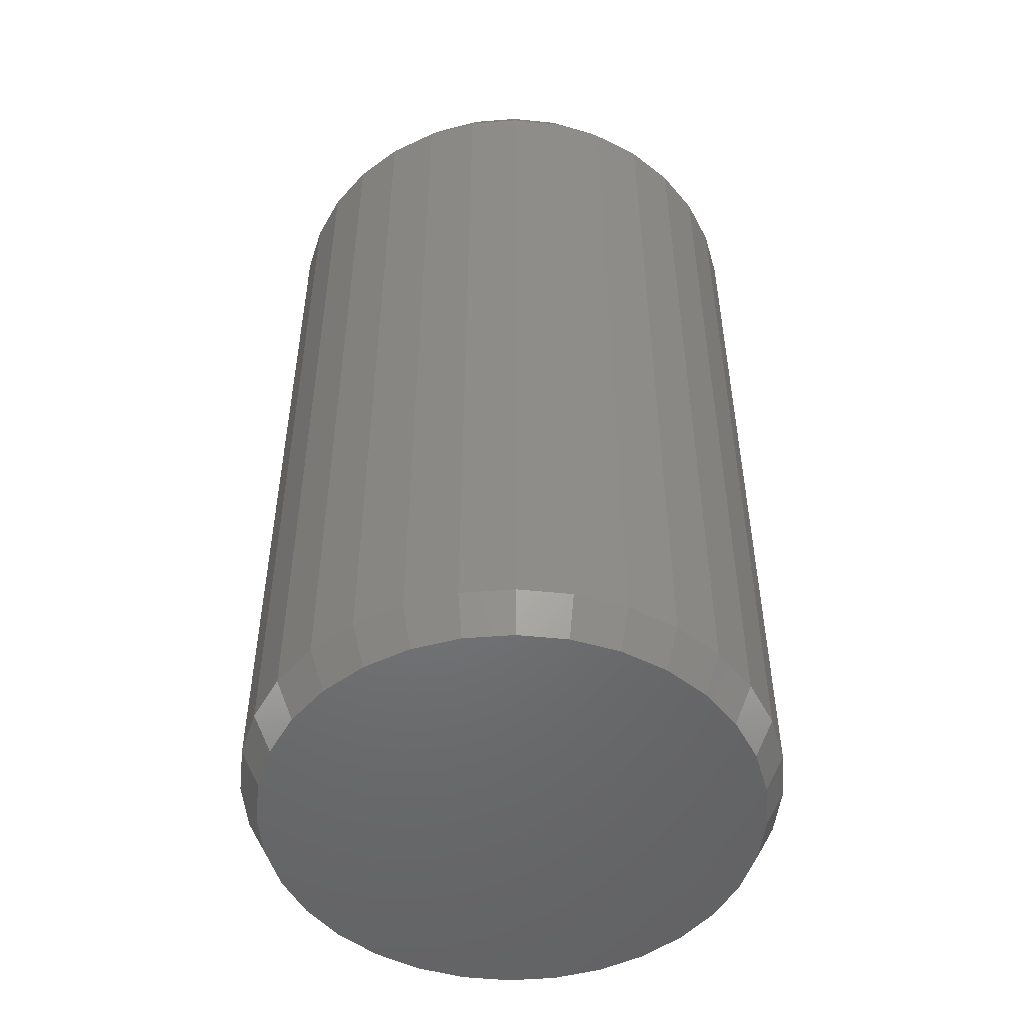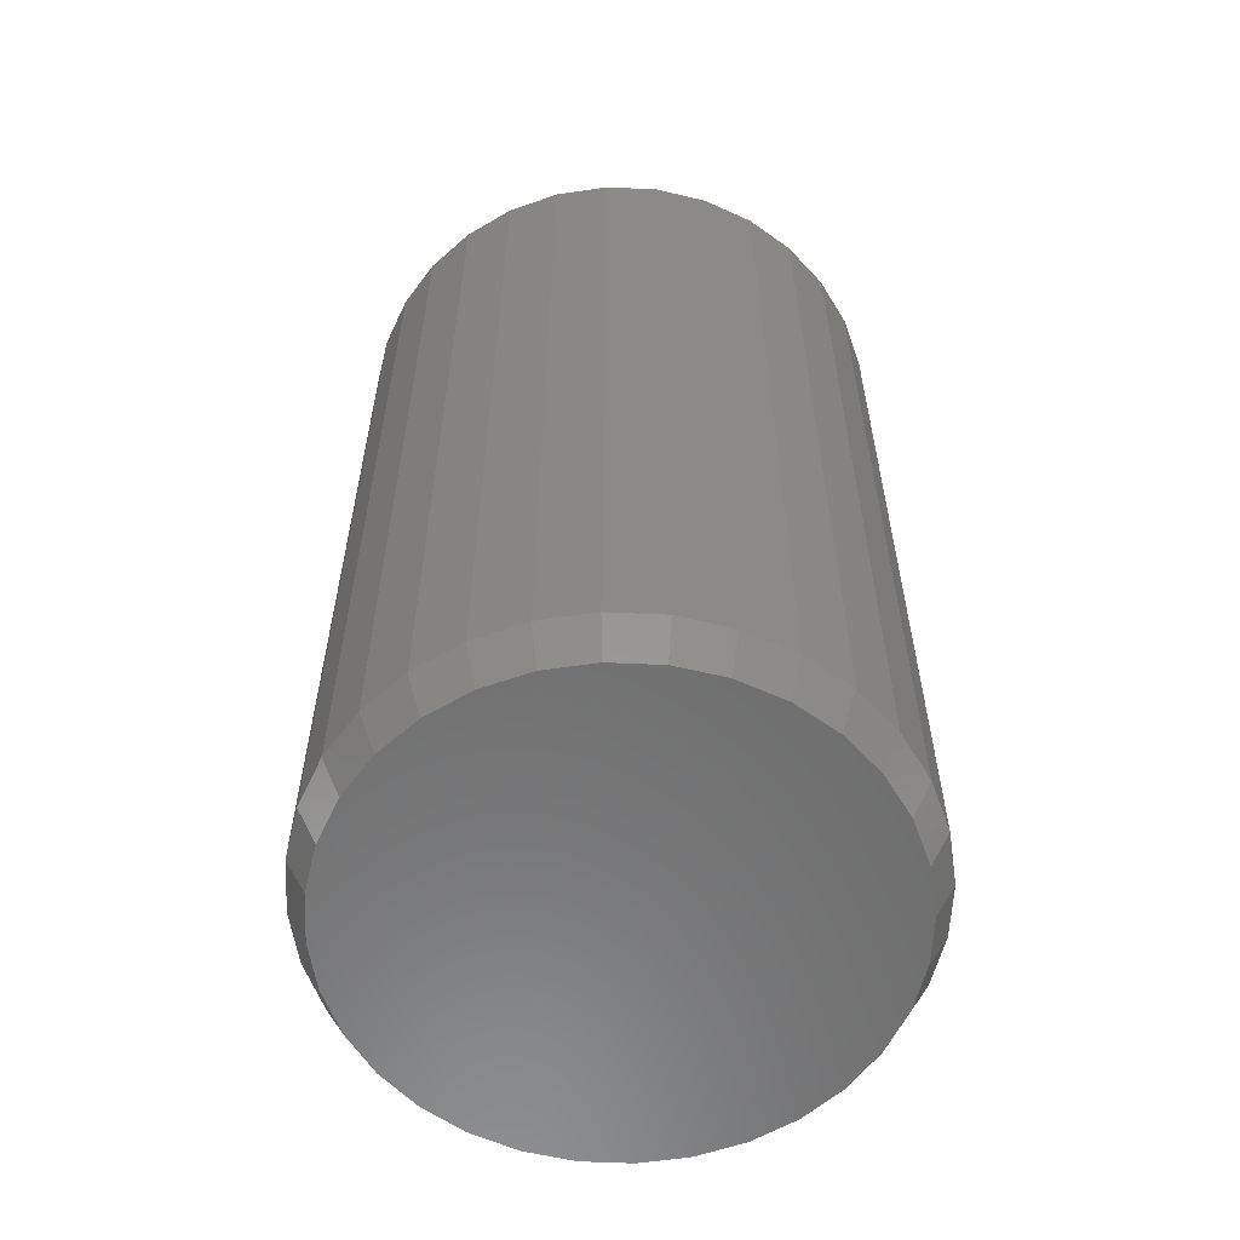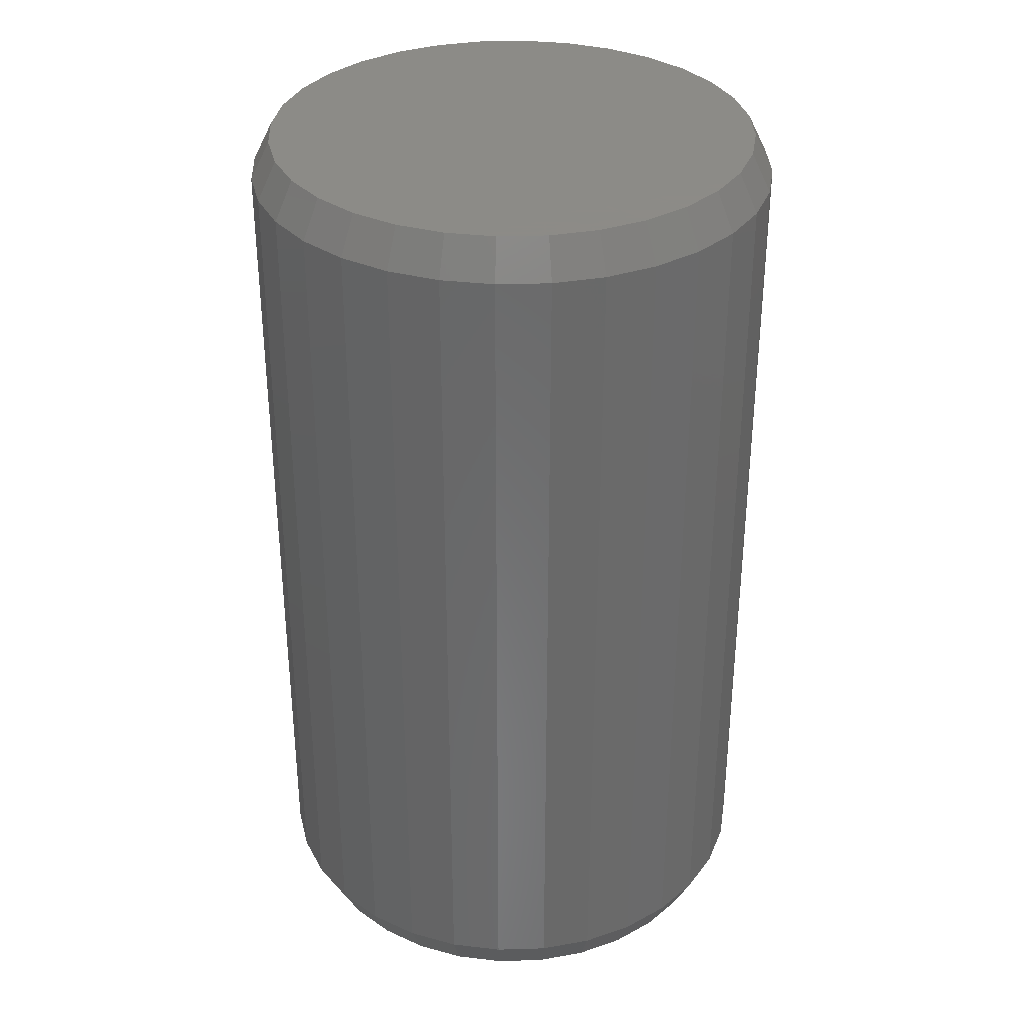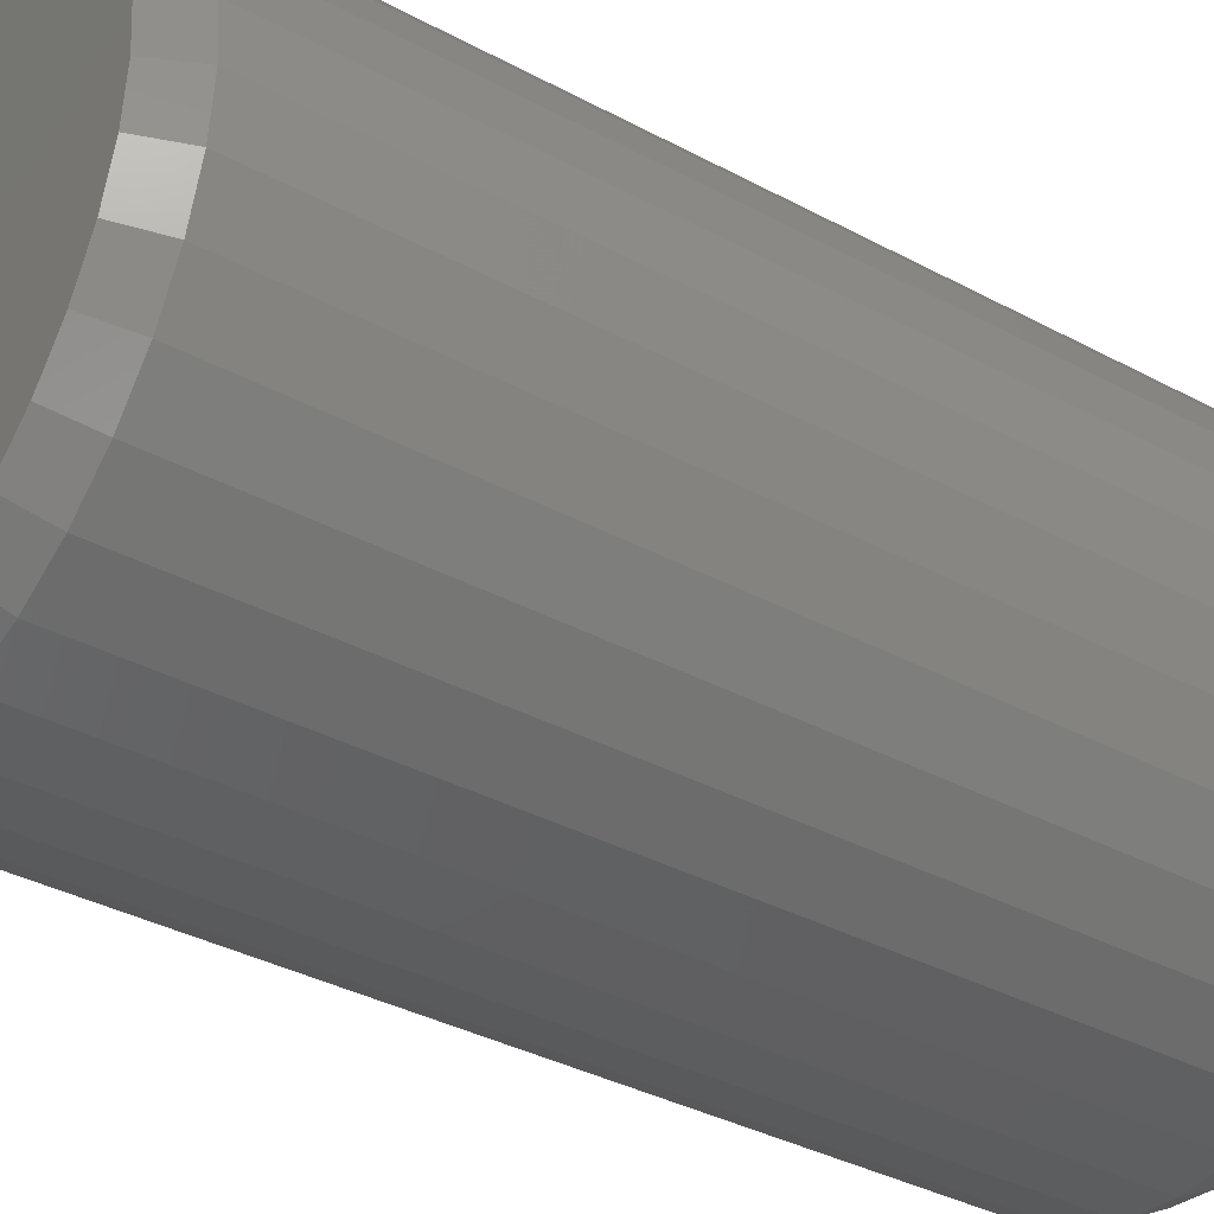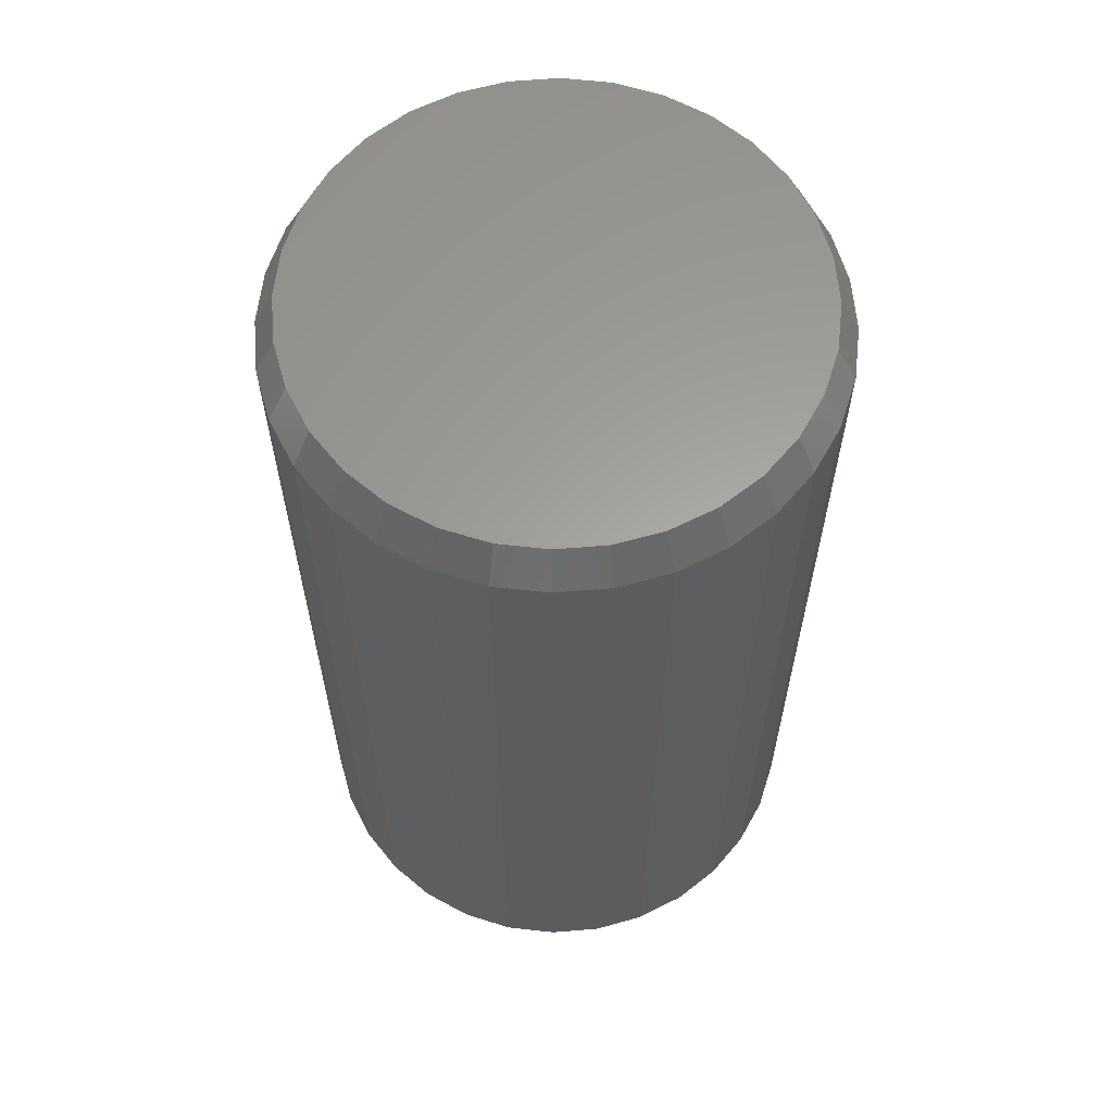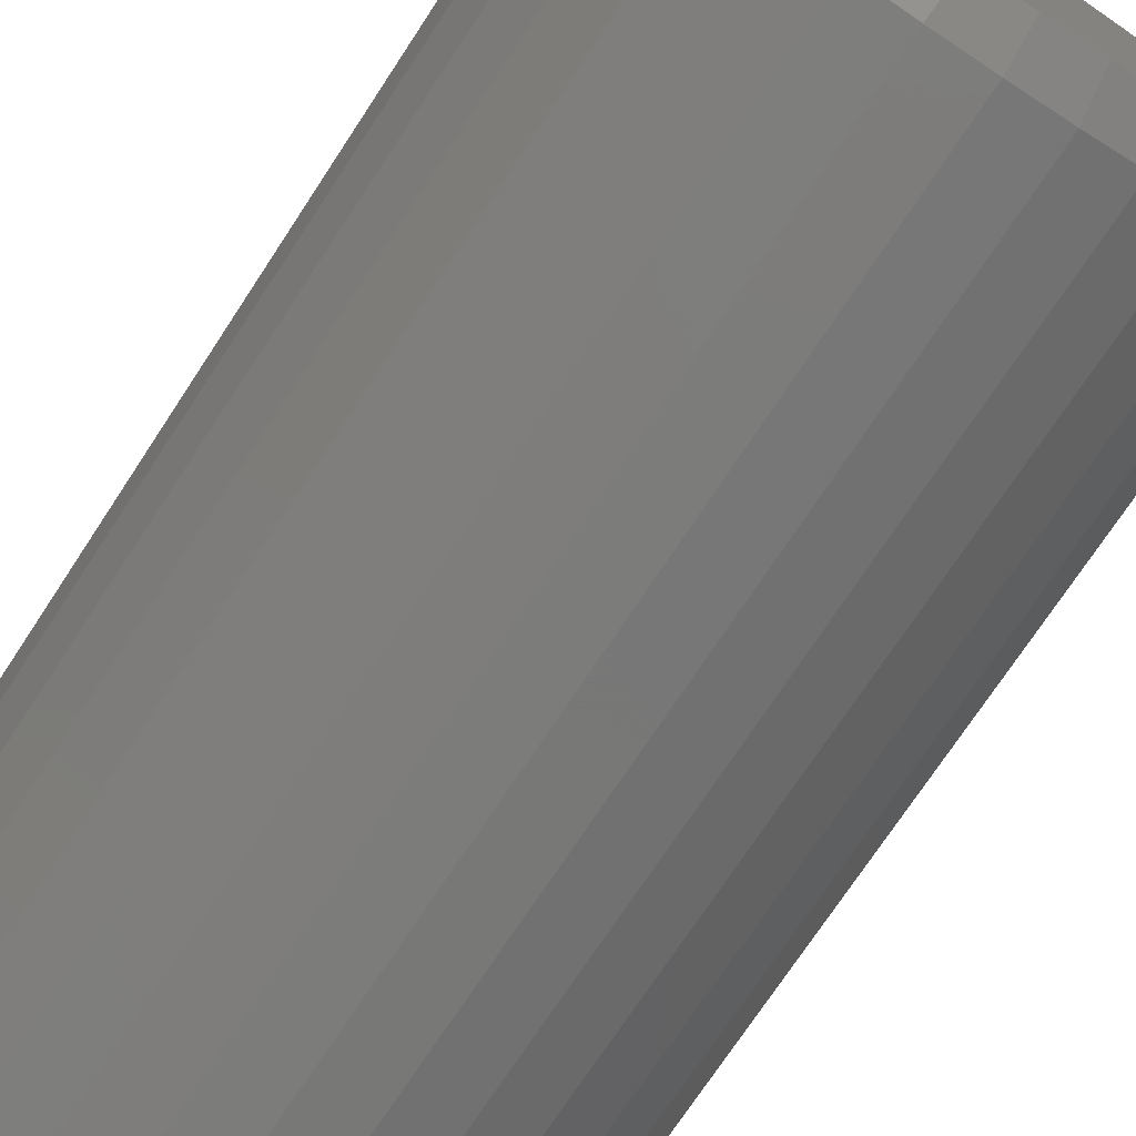
<metadata>
{"format":"stl","ext":"stl","renderer":"f3d","projection":"perspective","resolution":1024,"background":"white","views":[{"elev":-50.3,"azim":-135.8,"up":"+Z"},{"elev":-58.9,"azim":-64.5,"up":"+Z"},{"elev":33.8,"azim":37.1,"up":"+Z"},{"elev":-35.8,"azim":54.6,"up":"+Y"},{"elev":61.6,"azim":-77.9,"up":"+Z"},{"elev":-73.1,"azim":146.7,"up":"+Y"}]}
</metadata>
<code>
# stl→obj: 128 verts, 252 faces
v -0.1049 -0.3828 0.03125
v -0.1049 -0.3828 0.7188
v -0.109 -0.4244 0.03125
v -0.109 -0.4244 0.7188
v -0.1212 -0.4644 0.03125
v -0.1212 -0.4644 0.7188
v -0.1409 -0.5012 0.03125
v -0.1409 -0.5012 0.7188
v -0.1674 -0.5335 0.03125
v -0.1674 -0.5335 0.7188
v -0.1997 -0.56 0.03125
v -0.1997 -0.56 0.7188
v -0.2365 -0.5797 0.03125
v -0.2365 -0.5797 0.7188
v -0.2765 -0.5919 0.03125
v -0.2765 -0.5919 0.7188
v -0.3181 -0.596 0.03125
v -0.3181 -0.596 0.7188
v -0.3597 -0.5919 0.03125
v -0.3597 -0.5919 0.7188
v -0.3997 -0.5797 0.03125
v -0.3997 -0.5797 0.7188
v -0.4365 -0.56 0.03125
v -0.4365 -0.56 0.7188
v -0.4688 -0.5335 0.03125
v -0.4688 -0.5335 0.7188
v -0.4953 -0.5012 0.03125
v -0.4953 -0.5012 0.7188
v -0.515 -0.4644 0.03125
v -0.515 -0.4644 0.7188
v -0.5272 -0.4244 0.03125
v -0.5272 -0.4244 0.7188
v -0.5312 -0.3828 0.03125
v -0.5312 -0.3828 0.7188
v -0.5272 -0.3412 0.03125
v -0.5272 -0.3412 0.7188
v -0.515 -0.3012 0.03125
v -0.515 -0.3012 0.7188
v -0.4953 -0.2644 0.03125
v -0.4953 -0.2644 0.7188
v -0.4688 -0.2321 0.03125
v -0.4688 -0.2321 0.7188
v -0.4365 -0.2056 0.03125
v -0.4365 -0.2056 0.7188
v -0.3997 -0.1859 0.03125
v -0.3997 -0.1859 0.7188
v -0.3597 -0.1738 0.03125
v -0.3597 -0.1738 0.7188
v -0.3181 -0.1697 0.03125
v -0.3181 -0.1697 0.7188
v -0.2765 -0.1738 0.03125
v -0.2765 -0.1738 0.7188
v -0.2365 -0.1859 0.03125
v -0.2365 -0.1859 0.7188
v -0.1997 -0.2056 0.03125
v -0.1997 -0.2056 0.7188
v -0.1674 -0.2321 0.03125
v -0.1674 -0.2321 0.7188
v -0.1409 -0.2644 0.03125
v -0.1409 -0.2644 0.7188
v -0.1212 -0.3012 0.03125
v -0.1212 -0.3012 0.7188
v -0.109 -0.3412 0.03125
v -0.109 -0.3412 0.7188
v -0.3566 -0.1891 0.75
v -0.2796 -0.1891 0.75
v -0.3181 -0.1853 0.75
v -0.3937 -0.2003 0.75
v -0.2425 -0.2003 0.75
v -0.2425 -0.5653 0.75
v -0.3566 -0.5765 0.75
v -0.2796 -0.5765 0.75
v -0.3181 -0.5803 0.75
v -0.2083 -0.2186 0.75
v -0.4278 -0.2186 0.75
v -0.1784 -0.2431 0.75
v -0.4578 -0.2431 0.75
v -0.1538 -0.2731 0.75
v -0.4823 -0.2731 0.75
v -0.1356 -0.3072 0.75
v -0.5006 -0.3072 0.75
v -0.1244 -0.3443 0.75
v -0.5118 -0.3443 0.75
v -0.1206 -0.3828 0.75
v -0.5156 -0.3828 0.75
v -0.1244 -0.4213 0.75
v -0.5118 -0.4213 0.75
v -0.1356 -0.4584 0.75
v -0.5006 -0.4584 0.75
v -0.1538 -0.4926 0.75
v -0.4823 -0.4926 0.75
v -0.1784 -0.5225 0.75
v -0.4578 -0.5225 0.75
v -0.2083 -0.5471 0.75
v -0.4278 -0.5471 0.75
v -0.3937 -0.5653 0.75
v -0.3181 -0.1853 0
v -0.2796 -0.1891 0
v -0.3566 -0.1891 0
v -0.3937 -0.2003 0
v -0.2425 -0.2003 0
v -0.2796 -0.5765 0
v -0.3566 -0.5765 0
v -0.2425 -0.5653 0
v -0.3181 -0.5803 0
v -0.3937 -0.5653 0
v -0.4278 -0.5471 0
v -0.2083 -0.5471 0
v -0.4578 -0.5225 0
v -0.1784 -0.5225 0
v -0.4823 -0.4926 0
v -0.1538 -0.4926 0
v -0.5006 -0.4584 0
v -0.1356 -0.4584 0
v -0.5118 -0.4213 0
v -0.1244 -0.4213 0
v -0.5156 -0.3828 0
v -0.1206 -0.3828 0
v -0.5118 -0.3443 0
v -0.1244 -0.3443 0
v -0.5006 -0.3072 0
v -0.1356 -0.3072 0
v -0.4823 -0.2731 0
v -0.1538 -0.2731 0
v -0.4578 -0.2431 0
v -0.1784 -0.2431 0
v -0.4278 -0.2186 0
v -0.2083 -0.2186 0
f 1 2 3
f 3 2 4
f 3 4 5
f 5 4 6
f 5 6 7
f 7 6 8
f 7 8 9
f 9 8 10
f 9 10 11
f 11 10 12
f 11 12 13
f 13 12 14
f 13 14 15
f 15 14 16
f 15 16 17
f 17 16 18
f 17 18 19
f 19 18 20
f 19 20 21
f 21 20 22
f 21 22 23
f 23 22 24
f 23 24 25
f 25 24 26
f 25 26 27
f 27 26 28
f 27 28 29
f 29 28 30
f 29 30 31
f 31 30 32
f 31 32 33
f 33 32 34
f 33 34 35
f 35 34 36
f 35 36 37
f 37 36 38
f 37 38 39
f 39 38 40
f 39 40 41
f 41 40 42
f 41 42 43
f 43 42 44
f 43 44 45
f 45 44 46
f 45 46 47
f 47 46 48
f 47 48 49
f 49 48 50
f 49 50 51
f 51 50 52
f 51 52 53
f 53 52 54
f 53 54 55
f 55 54 56
f 55 56 57
f 57 56 58
f 57 58 59
f 59 58 60
f 59 60 61
f 61 60 62
f 61 62 63
f 63 62 64
f 63 64 1
f 1 64 2
f 65 66 67
f 66 65 68
f 66 68 69
f 70 71 72
f 72 71 73
f 69 68 74
f 74 68 75
f 74 75 76
f 76 75 77
f 76 77 78
f 78 77 79
f 78 79 80
f 80 79 81
f 80 81 82
f 82 81 83
f 82 83 84
f 84 83 85
f 84 85 86
f 86 85 87
f 86 87 88
f 88 87 89
f 88 89 90
f 90 89 91
f 90 91 92
f 92 91 93
f 92 93 94
f 94 93 95
f 94 95 70
f 70 95 96
f 70 96 71
f 18 71 20
f 20 71 96
f 20 96 22
f 22 96 95
f 22 95 24
f 24 95 93
f 24 93 26
f 26 93 91
f 26 91 28
f 28 91 89
f 28 89 30
f 30 89 87
f 30 87 32
f 32 87 85
f 32 85 34
f 71 18 73
f 73 18 16
f 73 16 72
f 72 16 14
f 72 14 70
f 70 14 12
f 70 12 94
f 94 12 10
f 94 10 92
f 92 10 8
f 92 8 90
f 90 8 6
f 90 6 88
f 88 6 4
f 88 4 86
f 86 4 2
f 86 2 84
f 50 66 52
f 52 66 69
f 52 69 54
f 54 69 74
f 54 74 56
f 56 74 76
f 56 76 58
f 58 76 78
f 58 78 60
f 60 78 80
f 60 80 62
f 62 80 82
f 62 82 64
f 64 82 84
f 64 84 2
f 66 50 67
f 67 50 48
f 67 48 65
f 65 48 46
f 65 46 68
f 68 46 44
f 68 44 75
f 75 44 42
f 75 42 77
f 77 42 40
f 77 40 79
f 79 40 38
f 79 38 81
f 81 38 36
f 81 36 83
f 83 36 34
f 83 34 85
f 97 98 99
f 100 99 98
f 101 100 98
f 102 103 104
f 105 103 102
f 103 106 104
f 104 106 107
f 104 107 108
f 108 107 109
f 108 109 110
f 110 109 111
f 110 111 112
f 112 111 113
f 112 113 114
f 114 113 115
f 114 115 116
f 116 115 117
f 116 117 118
f 118 117 119
f 118 119 120
f 120 119 121
f 120 121 122
f 122 121 123
f 122 123 124
f 124 123 125
f 124 125 126
f 126 125 127
f 126 127 128
f 128 127 100
f 128 100 101
f 118 1 116
f 116 1 3
f 116 3 114
f 114 3 5
f 114 5 112
f 112 5 7
f 112 7 110
f 110 7 9
f 110 9 108
f 108 9 11
f 108 11 104
f 104 11 13
f 104 13 102
f 102 13 15
f 102 15 105
f 105 15 17
f 105 17 103
f 103 17 19
f 103 19 106
f 106 19 21
f 106 21 107
f 107 21 23
f 107 23 109
f 109 23 25
f 109 25 111
f 111 25 27
f 111 27 113
f 113 27 29
f 113 29 115
f 115 29 31
f 115 31 117
f 117 31 33
f 117 33 119
f 119 33 35
f 119 35 121
f 121 35 37
f 121 37 123
f 123 37 39
f 123 39 125
f 125 39 41
f 125 41 127
f 127 41 43
f 127 43 100
f 100 43 45
f 100 45 99
f 99 45 47
f 99 47 97
f 97 47 49
f 97 49 98
f 98 49 51
f 98 51 101
f 101 51 53
f 101 53 128
f 128 53 55
f 128 55 126
f 126 55 57
f 126 57 124
f 124 57 59
f 124 59 122
f 122 59 61
f 122 61 120
f 120 61 63
f 120 63 118
f 118 63 1

</code>
